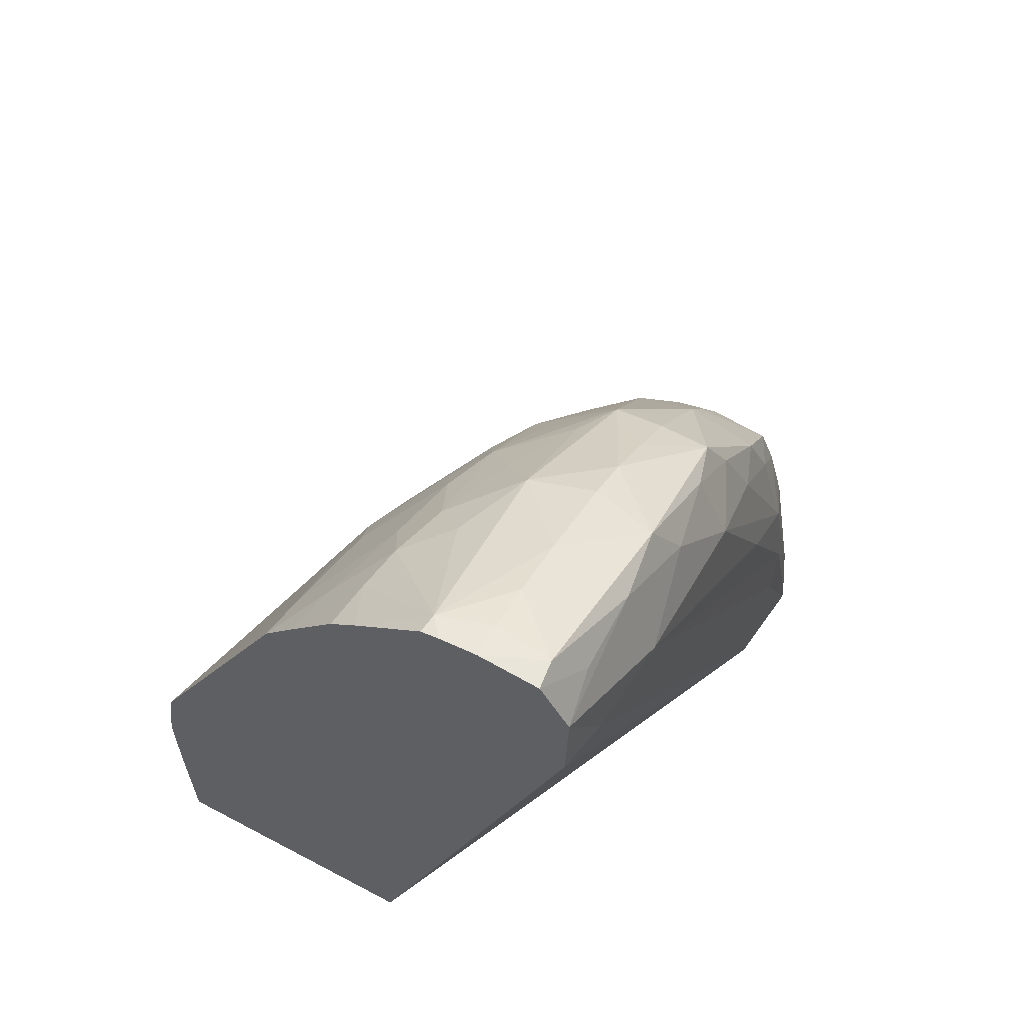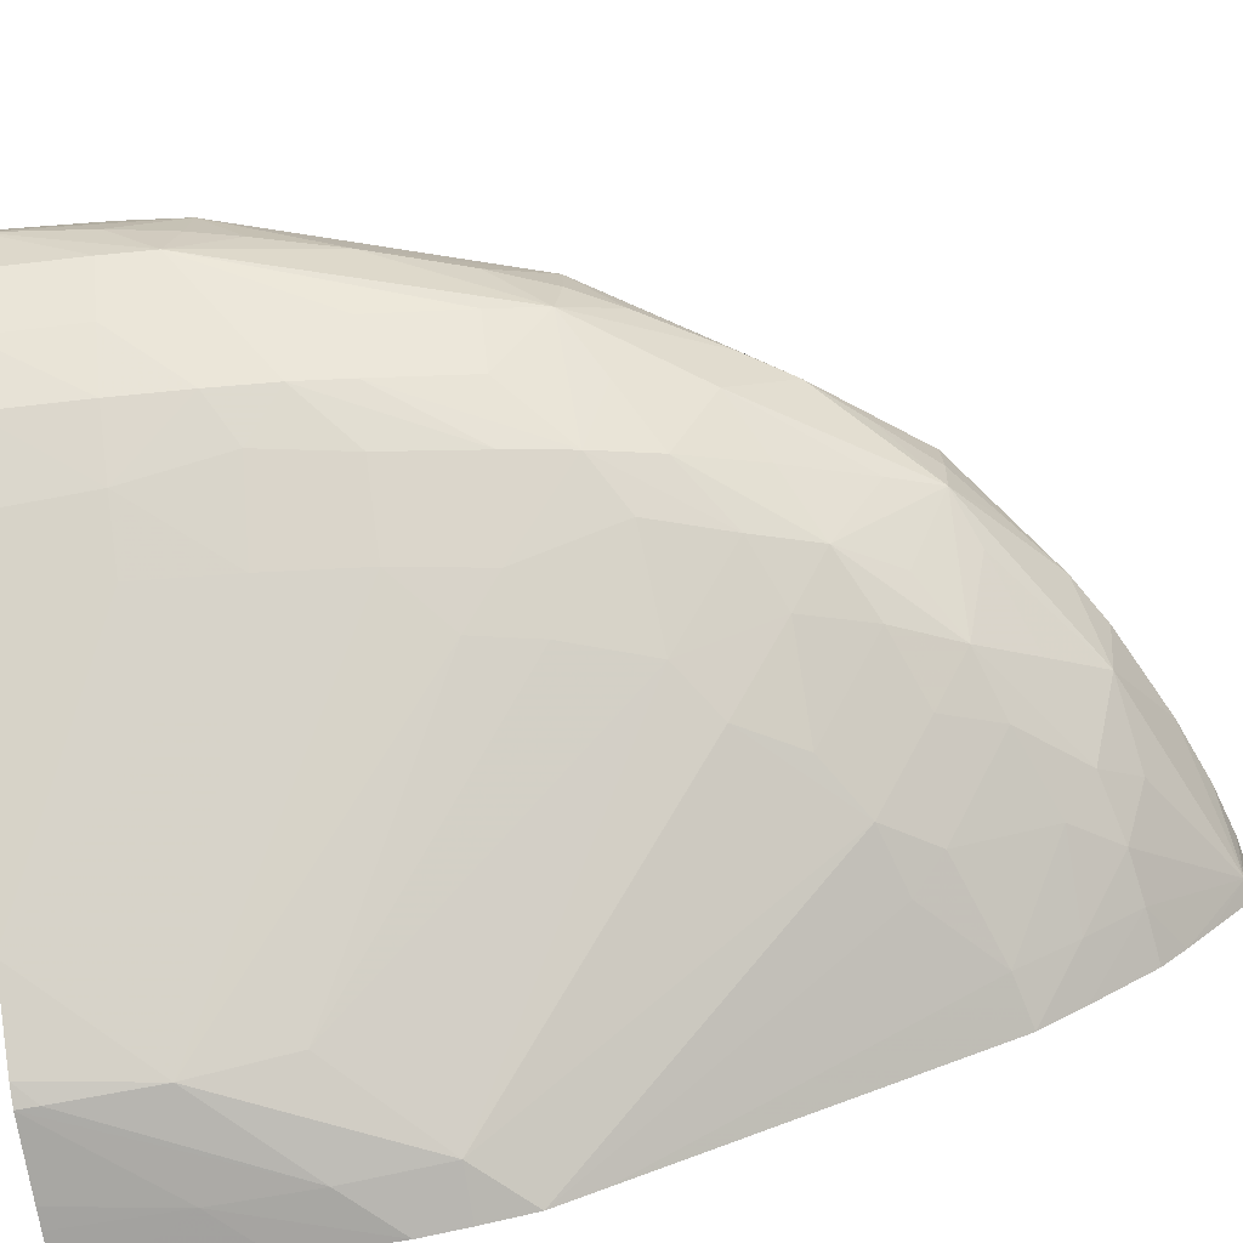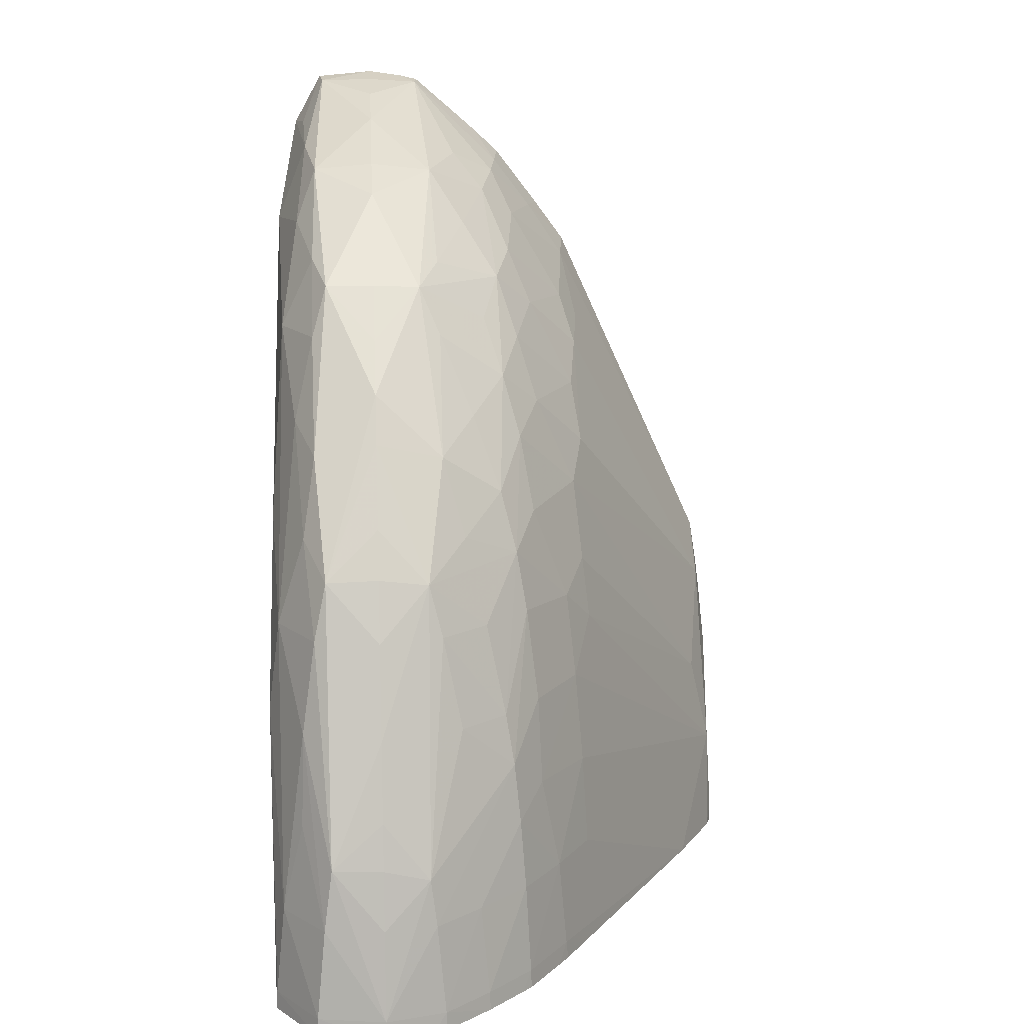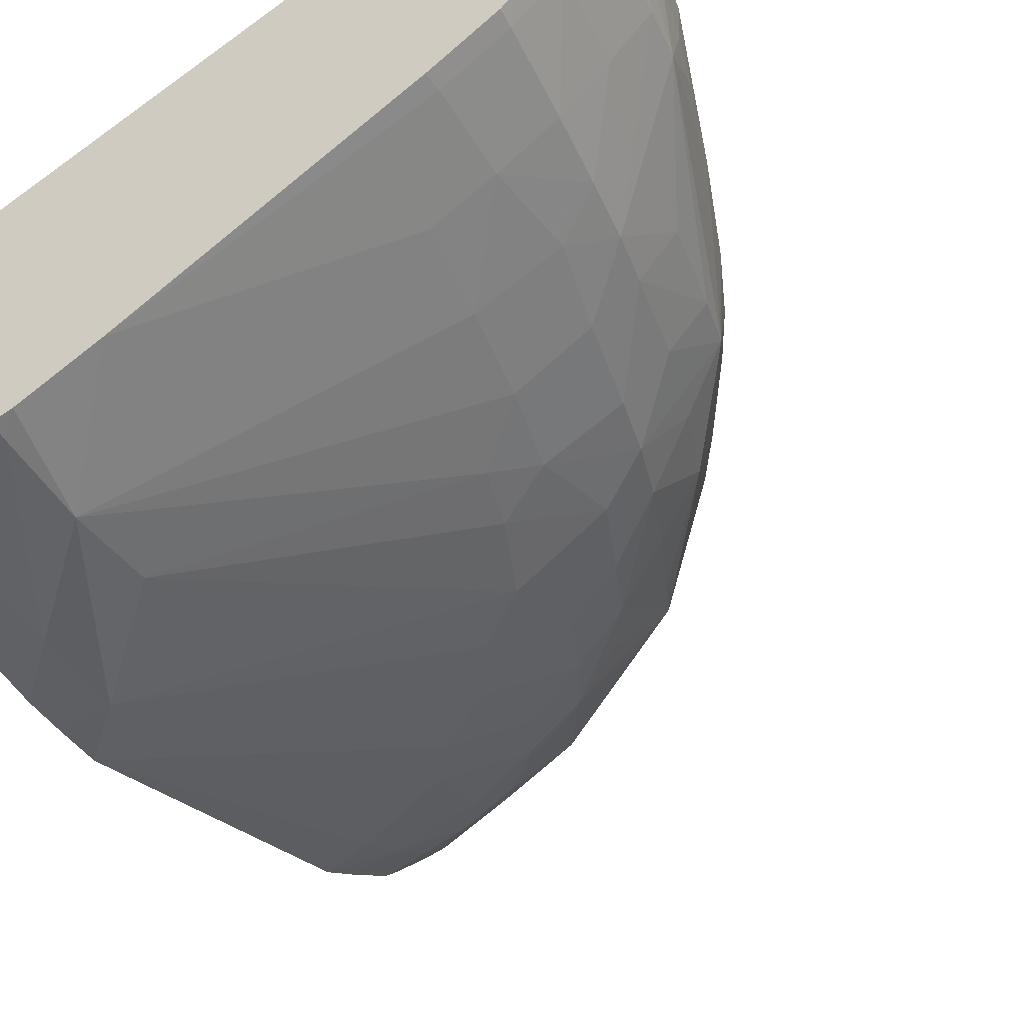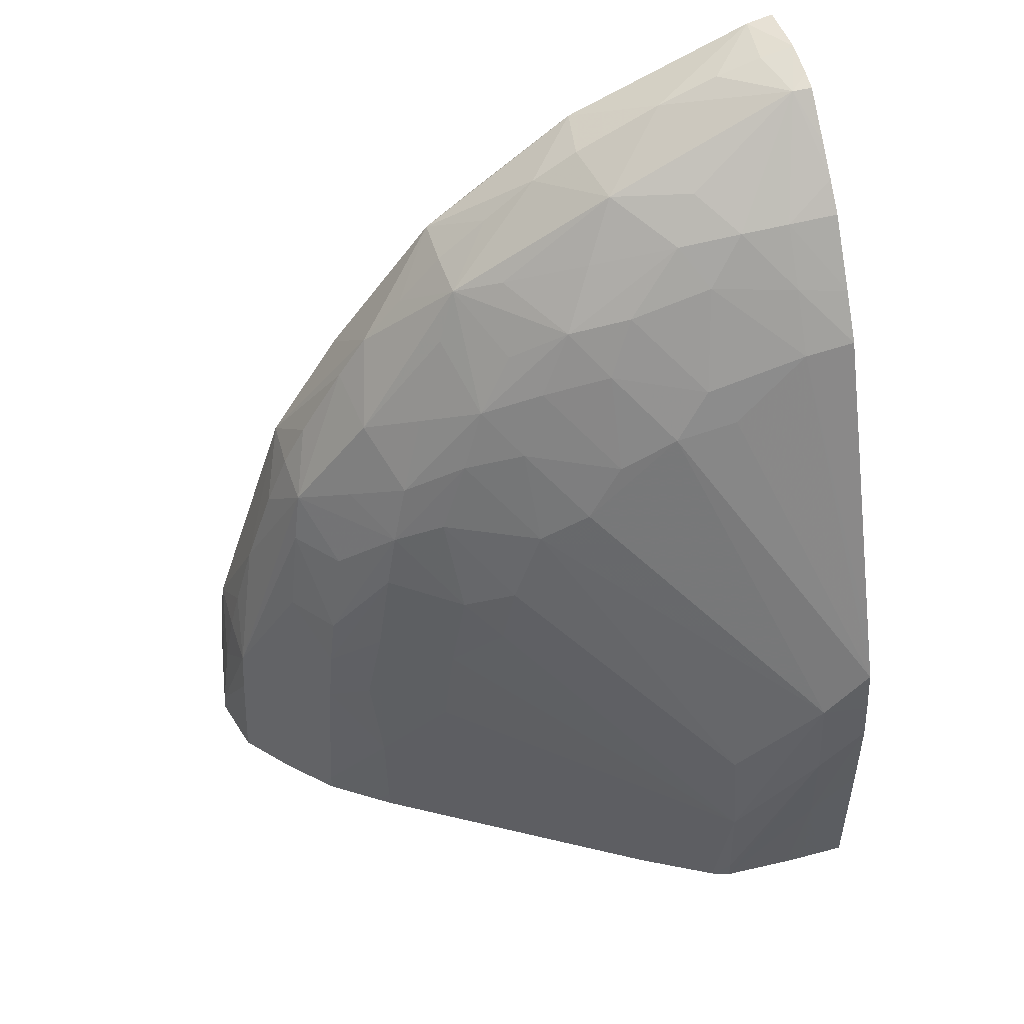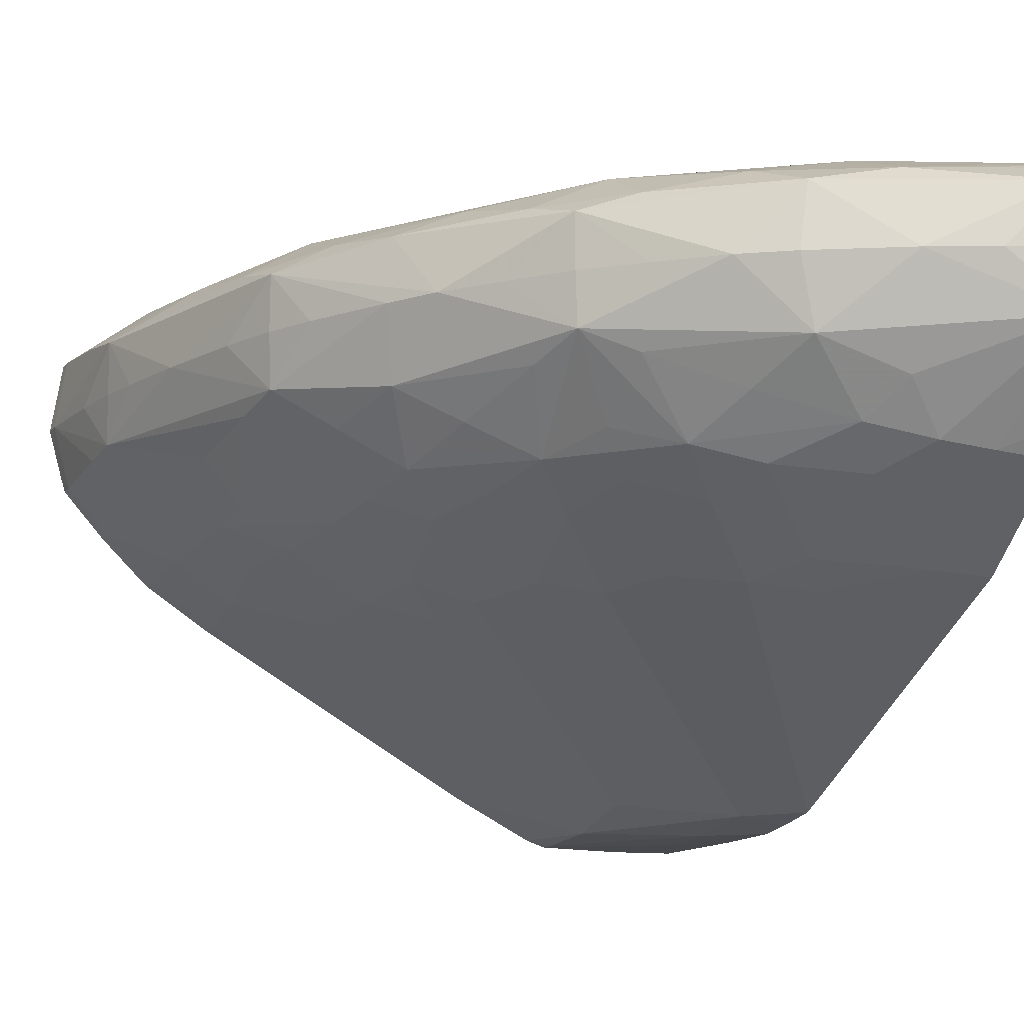
<metadata>
{"format":"obj","ext":"obj","renderer":"f3d","projection":"perspective","resolution":1024,"background":"white","views":[{"elev":62.9,"azim":-61.8,"up":"+Y"},{"elev":-72.4,"azim":99.4,"up":"+Z"},{"elev":15.3,"azim":86.3,"up":"+Y"},{"elev":-49.8,"azim":28.3,"up":"+Z"},{"elev":51.1,"azim":163.8,"up":"+Y"},{"elev":-11.5,"azim":160.5,"up":"+Z"}]}
</metadata>
<code>
v 0.09857 0.04564 -0.001864
v 0.09857 0.04564 0.01096
v 0.09857 0.04653 -0.001867
v 0.09984 0.04564 -0.001867
v 0.1223 0.04564 0.02199
v 0.09857 0.08068 0.02132
v 0.1008 0.05083 -0.001871
v 0.09857 0.0531 -0.001869
v 0.1008 0.04564 -0.001867
v 0.1266 0.04564 0.02251
v 0.1008 0.08086 0.02183
v 0.09857 0.08532 0.02142
v 0.1051 0.04564 -0.001737
v 0.1017 0.04564 -0.001857
v 0.09857 0.05739 -0.001799
v 0.1008 0.05512 -0.001778
v 0.1295 0.04564 0.02051
v 0.1266 0.04653 0.02247
v 0.1223 0.05941 0.02264
v 0.1223 0.05512 0.02261
v 0.1051 0.08086 0.02223
v 0.1051 0.08459 0.02078
v 0.1011 0.08553 0.02094
v 0.09857 0.08777 0.02005
v 0.1051 0.04653 -0.001715
v 0.106 0.04564 -0.001435
v 0.09857 0.05941 -0.001545
v 0.1008 0.05941 -0.001236
v 0.1051 0.05083 -0.001454
v 0.1301 0.04564 0.01728
v 0.1295 0.04653 0.02047
v 0.1266 0.05083 0.02204
v 0.1223 0.0637 0.02211
v 0.118 0.06799 0.02241
v 0.1137 0.07657 0.02188
v 0.1098 0.08126 0.02116
v 0.0999 0.08764 0.01989
v 0.1086 0.08377 0.0202
v 0.09857 0.08803 0.01728
v 0.1095 0.04564 0.0004651
v 0.09857 0.06169 -0.001181
v 0.1051 0.05512 -0.0004729
v 0.1071 0.07431 0.00659
v 0.1114 0.06996 0.006597
v 0.1138 0.06831 0.00718
v 0.1159 0.06172 0.006518
v 0.1184 0.05941 0.007432
v 0.119 0.05512 0.007091
v 0.1295 0.04564 0.01502
v 0.1293 0.04653 0.01443
v 0.13 0.04653 0.01728
v 0.1292 0.05083 0.02007
v 0.1269 0.05515 0.02105
v 0.126 0.05941 0.02094
v 0.1253 0.0637 0.02033
v 0.1224 0.06788 0.02081
v 0.1184 0.07271 0.0212
v 0.1171 0.07657 0.0203
v 0.1137 0.07988 0.02031
v 0.1051 0.08599 0.01728
v 0.1023 0.08708 0.01728
v 0.1002 0.08771 0.01728
v 0.1161 0.0789 0.01962
v 0.1113 0.0828 0.01728
v 0.1092 0.08407 0.01728
v 0.09947 0.0875 0.01482
v 0.09857 0.08779 0.01558
v 0.1223 0.04653 0.008146
v 0.1222 0.04564 0.008048
v 0.1195 0.05083 0.006853
v 0.09857 0.06368 -0.0002786
v 0.1008 0.07817 0.006808
v 0.1043 0.07515 0.006244
v 0.1152 0.06459 0.006827
v 0.1055 0.07658 0.007256
v 0.1097 0.07691 0.009144
v 0.1098 0.07264 0.006971
v 0.1141 0.07263 0.009101
v 0.1168 0.07143 0.01014
v 0.1182 0.06795 0.00955
v 0.1176 0.06337 0.00783
v 0.1219 0.05941 0.009579
v 0.1227 0.05539 0.009427
v 0.1223 0.05083 0.00853
v 0.1293 0.04564 0.01439
v 0.1274 0.04564 0.01225
v 0.1274 0.04653 0.01228
v 0.1271 0.05083 0.01267
v 0.129 0.05083 0.01481
v 0.1288 0.05309 0.01509
v 0.1294 0.05083 0.01728
v 0.1289 0.05374 0.01968
v 0.1247 0.06638 0.01976
v 0.1211 0.07156 0.02024
v 0.1084 0.08367 0.0143
v 0.1201 0.07432 0.01728
v 0.1181 0.07657 0.01728
v 0.1161 0.07892 0.01728
v 0.1137 0.08085 0.01728
v 0.1159 0.07879 0.01504
v 0.09857 0.08475 0.01147
v 0.09857 0.08587 0.01275
v 0.09857 0.08758 0.01472
v 0.1048 0.08415 0.01291
v 0.1031 0.08304 0.01081
v 0.1008 0.08336 0.0105
v 0.1252 0.04653 0.01015
v 0.1253 0.04564 0.01012
v 0.1229 0.04564 0.008533
v 0.09857 0.07869 0.006563
v 0.09859 0.07868 0.006566
v 0.1008 0.08086 0.008617
v 0.1048 0.0809 0.00979
v 0.1085 0.0795 0.01022
v 0.1114 0.07856 0.01098
v 0.1129 0.0757 0.01003
v 0.1157 0.07429 0.01094
v 0.1197 0.06936 0.01127
v 0.1205 0.0665 0.01055
v 0.1211 0.0637 0.01009
v 0.1244 0.057 0.0109
v 0.1247 0.05414 0.01062
v 0.125 0.05083 0.01038
v 0.1257 0.04564 0.01055
v 0.1289 0.05363 0.01728
v 0.1258 0.05941 0.01344
v 0.1251 0.0637 0.01431
v 0.1246 0.06615 0.01493
v 0.1273 0.05941 0.01728
v 0.1283 0.05578 0.01728
v 0.1259 0.0637 0.01728
v 0.1248 0.06647 0.01728
v 0.1236 0.06861 0.01728
v 0.1215 0.07217 0.01728
v 0.1137 0.07968 0.0141
v 0.1099 0.08114 0.01264
v 0.1059 0.08236 0.01144
v 0.121 0.07142 0.01412
v 0.1169 0.07657 0.01406
v 0.1141 0.07691 0.01179
v 0.09857 0.08361 0.01025
v 0.09857 0.08071 0.008041
v 0.1184 0.07285 0.01253
v 0.1222 0.06775 0.0131
v 0.1232 0.0637 0.01216
v 0.124 0.05941 0.01129
f 1 2 6
f 1 6 12
f 1 12 24
f 1 24 39
f 1 39 67
f 1 67 103
f 1 103 102
f 1 102 101
f 1 101 141
f 1 141 142
f 1 142 110
f 1 110 71
f 1 71 41
f 1 41 27
f 1 27 15
f 1 15 8
f 1 8 3
f 1 3 4
f 1 4 9
f 1 9 14
f 1 14 13
f 1 13 26
f 1 26 40
f 1 40 69
f 1 69 109
f 1 109 108
f 1 108 124
f 1 124 86
f 1 86 85
f 1 85 49
f 1 49 30
f 1 30 17
f 1 17 10
f 1 10 5
f 1 5 2
f 2 5 6
f 3 7 4
f 3 8 7
f 4 7 9
f 5 10 11
f 5 11 6
f 6 11 12
f 7 13 14
f 7 14 9
f 7 8 15
f 7 15 16
f 7 16 13
f 10 17 18
f 10 18 19
f 10 19 20
f 10 20 11
f 11 21 12
f 11 20 21
f 12 22 23
f 12 23 24
f 12 21 22
f 13 16 25
f 13 25 26
f 15 27 16
f 16 27 28
f 16 28 29
f 16 29 25
f 17 30 31
f 17 31 18
f 18 31 32
f 18 32 19
f 19 32 33
f 19 33 34
f 19 34 21
f 19 21 20
f 21 35 36
f 21 36 22
f 21 34 35
f 22 37 23
f 22 36 38
f 22 38 37
f 23 37 24
f 24 37 39
f 25 29 26
f 26 29 40
f 27 41 28
f 28 42 29
f 28 41 43
f 28 43 44
f 28 44 45
f 28 45 42
f 29 42 46
f 29 46 47
f 29 47 48
f 29 48 40
f 30 49 50
f 30 50 51
f 30 51 31
f 31 51 52
f 31 52 32
f 32 52 53
f 32 53 54
f 32 54 33
f 33 55 56
f 33 56 57
f 33 57 35
f 33 35 34
f 33 54 55
f 35 58 59
f 35 59 36
f 35 57 58
f 36 59 38
f 37 60 61
f 37 61 62
f 37 62 39
f 37 38 60
f 38 59 63
f 38 63 64
f 38 64 65
f 38 65 60
f 39 62 66
f 39 66 67
f 40 68 69
f 40 48 70
f 40 70 68
f 41 71 72
f 41 72 73
f 41 73 43
f 42 45 74
f 42 74 46
f 43 73 75
f 43 75 76
f 43 76 77
f 43 77 44
f 44 77 78
f 44 78 45
f 45 78 79
f 45 79 80
f 45 80 74
f 46 74 81
f 46 81 47
f 47 82 83
f 47 83 48
f 47 81 82
f 48 83 84
f 48 84 70
f 49 85 50
f 50 85 86
f 50 86 87
f 50 87 88
f 50 88 89
f 50 89 51
f 51 89 90
f 51 90 91
f 51 91 92
f 51 92 52
f 52 92 54
f 52 54 53
f 54 92 55
f 55 93 56
f 55 92 93
f 56 94 57
f 56 93 94
f 57 94 58
f 58 63 59
f 58 94 63
f 60 66 61
f 60 65 95
f 60 95 66
f 61 66 62
f 63 94 96
f 63 96 97
f 63 97 98
f 63 98 99
f 63 99 64
f 64 99 100
f 64 100 95
f 64 95 65
f 66 101 102
f 66 102 103
f 66 103 67
f 66 95 104
f 66 104 105
f 66 105 106
f 66 106 101
f 68 107 108
f 68 108 109
f 68 109 69
f 68 70 84
f 68 84 107
f 71 110 111
f 71 111 72
f 72 111 112
f 72 112 113
f 72 113 75
f 72 75 73
f 74 80 81
f 75 113 114
f 75 114 76
f 76 114 115
f 76 115 116
f 76 116 77
f 77 116 78
f 78 116 117
f 78 117 79
f 79 118 119
f 79 119 80
f 79 117 118
f 80 119 81
f 81 120 82
f 81 119 120
f 82 121 83
f 82 120 121
f 83 121 122
f 83 122 84
f 84 122 123
f 84 123 107
f 86 124 107
f 86 107 87
f 87 107 123
f 87 123 88
f 88 123 122
f 88 122 121
f 88 121 89
f 89 121 90
f 90 125 91
f 90 121 126
f 90 126 127
f 90 127 128
f 90 128 129
f 90 129 130
f 90 130 125
f 91 125 92
f 92 125 130
f 92 130 129
f 92 129 93
f 93 129 131
f 93 131 132
f 93 132 133
f 93 133 134
f 93 134 96
f 93 96 94
f 95 100 135
f 95 135 136
f 95 136 137
f 95 137 104
f 96 134 138
f 96 138 100
f 96 100 97
f 97 100 98
f 98 100 99
f 100 138 139
f 100 139 117
f 100 117 140
f 100 140 115
f 100 115 135
f 101 106 141
f 104 137 105
f 105 137 113
f 105 113 112
f 105 112 106
f 106 112 142
f 106 142 141
f 107 124 108
f 110 142 112
f 110 112 111
f 113 137 114
f 114 137 115
f 115 140 117
f 115 117 116
f 115 137 136
f 115 136 135
f 117 139 143
f 117 143 118
f 118 143 138
f 118 138 144
f 118 144 119
f 119 128 145
f 119 145 146
f 119 146 120
f 119 144 128
f 120 146 121
f 121 146 126
f 126 146 127
f 127 145 128
f 127 146 145
f 128 131 129
f 128 144 138
f 128 138 134
f 128 134 133
f 128 133 132
f 128 132 131
f 138 143 139

</code>
